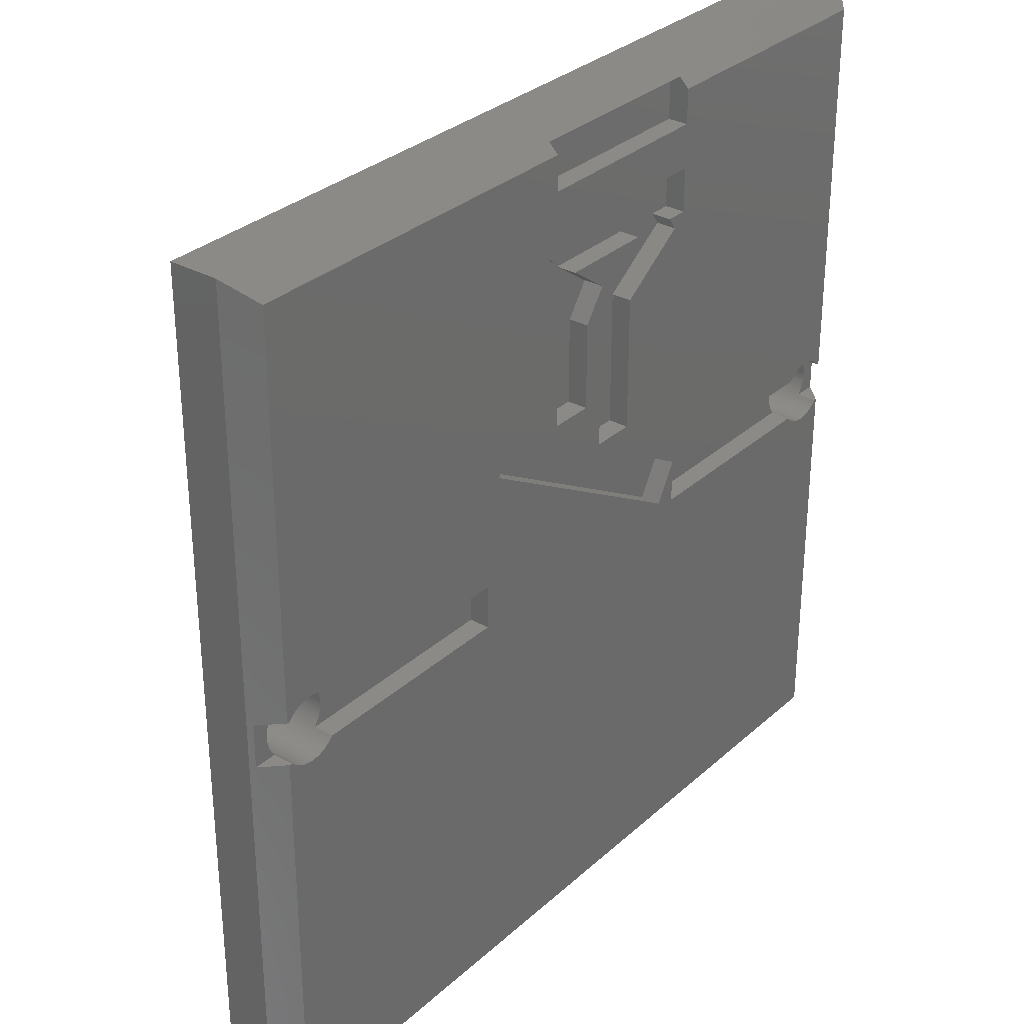
<metadata>
{"format":"stl","ext":"stl","renderer":"f3d","projection":"perspective","resolution":1024,"background":"white","views":[{"elev":31.3,"azim":128.5,"up":"+Y"}]}
</metadata>
<code>
# stl→obj: 452 verts, 918 faces
v 0 30 0.825
v 0 18.88 2.475
v 0 30 2.475
v 0 11.12 2.475
v 0 0 0.825
v 0 0 2.475
v 26.7 7.82 2.475
v 30 0 2.475
v 30 11.12 2.475
v 26.7 3.3 2.475
v 22.18 3.3 2.475
v 18.88 0 2.475
v 3.3 7.82 2.475
v 3.3 3.3 2.475
v 11.12 0 2.475
v 7.82 3.3 2.475
v 30 30 2.475
v 26.7 26.7 2.475
v 30 18.88 2.475
v 22.18 26.7 2.475
v 18.88 30 2.475
v 26.7 22.18 2.475
v 11.12 30 2.475
v 3.3 26.7 2.475
v 7.82 26.7 2.475
v 3.3 22.18 2.475
v 2.936 14.82 2.475
v 2.918 14.73 2.475
v 2.894 14.64 2.475
v 2.862 14.56 2.475
v 2.825 14.48 2.475
v 2.781 14.4 2.475
v 2.73 14.32 2.475
v 2.674 14.25 2.475
v 2.613 14.19 2.475
v 2.547 14.13 2.475
v 2.476 14.07 2.475
v 2.401 14.02 2.475
v 2.322 13.98 2.475
v 2.24 13.94 2.475
v 2.155 13.91 2.475
v 2.068 13.88 2.475
v 1.98 13.86 2.475
v 1.89 13.85 2.475
v 1.8 13.85 2.475
v 1.71 13.85 2.475
v 1.62 13.86 2.475
v 1.532 13.88 2.475
v 1.445 13.91 2.475
v 1.36 13.94 2.475
v 1.278 13.98 2.475
v 1.199 14.02 2.475
v 1.124 14.07 2.475
v 1.053 14.13 2.475
v 0.9868 14.19 2.475
v 0.9255 14.25 2.475
v 0.8696 14.32 2.475
v 0.8195 14.4 2.475
v 0.7753 14.48 2.475
v 0.7375 14.56 2.475
v 0.65 15 2.475
v 0.6535 14.91 2.475
v 0.7063 14.64 2.475
v 0.6818 14.73 2.475
v 0.6642 14.82 2.475
v 29.35 15 2.475
v 29.35 15.09 2.475
v 29.34 15.18 2.475
v 29.32 15.27 2.475
v 29.29 15.36 2.475
v 29.26 15.44 2.475
v 29.22 15.52 2.475
v 29.18 15.6 2.475
v 29.13 15.68 2.475
v 29.07 15.75 2.475
v 29.01 15.81 2.475
v 28.95 15.87 2.475
v 28.88 15.93 2.475
v 28.8 15.98 2.475
v 28.72 16.02 2.475
v 28.64 16.06 2.475
v 28.56 16.09 2.475
v 28.47 16.12 2.475
v 28.38 16.14 2.475
v 28.29 16.15 2.475
v 28.2 16.15 2.475
v 28.11 16.15 2.475
v 28.02 16.14 2.475
v 27.93 16.12 2.475
v 27.84 16.09 2.475
v 27.76 16.06 2.475
v 27.68 16.02 2.475
v 27.6 15.98 2.475
v 27.52 15.93 2.475
v 27.45 15.87 2.475
v 27.39 15.81 2.475
v 2.936 15.18 2.475
v 27.06 15.18 2.475
v 27.08 15.27 2.475
v 27.11 15.36 2.475
v 27.14 15.44 2.475
v 27.18 15.52 2.475
v 27.22 15.6 2.475
v 27.27 15.68 2.475
v 27.33 15.75 2.475
v 29.35 14.91 2.475
v 29.34 14.82 2.475
v 29.32 14.73 2.475
v 29.29 14.64 2.475
v 29.26 14.56 2.475
v 29.22 14.48 2.475
v 29.18 14.4 2.475
v 29.13 14.32 2.475
v 29.07 14.25 2.475
v 29.01 14.19 2.475
v 28.95 14.13 2.475
v 28.88 14.07 2.475
v 28.8 14.02 2.475
v 28.72 13.98 2.475
v 28.64 13.94 2.475
v 28.56 13.91 2.475
v 28.47 13.88 2.475
v 28.38 13.86 2.475
v 28.29 13.85 2.475
v 28.2 13.85 2.475
v 28.11 13.85 2.475
v 28.02 13.86 2.475
v 27.93 13.88 2.475
v 27.84 13.91 2.475
v 27.76 13.94 2.475
v 27.68 13.98 2.475
v 27.6 14.02 2.475
v 27.52 14.07 2.475
v 27.45 14.13 2.475
v 27.39 14.19 2.475
v 27.33 14.25 2.475
v 27.05 15.09 2.475
v 27.27 14.32 2.475
v 27.22 14.4 2.475
v 27.18 14.48 2.475
v 27.14 14.56 2.475
v 27.11 14.64 2.475
v 27.08 14.73 2.475
v 27.06 14.82 2.475
v 2.946 14.91 2.475
v 27.05 14.91 2.475
v 2.95 15 2.475
v 2.946 15.09 2.475
v 27.05 15 2.475
v 2.894 15.36 2.475
v 2.918 15.27 2.475
v 2.862 15.44 2.475
v 2.825 15.52 2.475
v 2.781 15.6 2.475
v 2.73 15.68 2.475
v 2.674 15.75 2.475
v 2.613 15.81 2.475
v 2.547 15.87 2.475
v 2.476 15.93 2.475
v 2.401 15.98 2.475
v 2.322 16.02 2.475
v 2.24 16.06 2.475
v 2.155 16.09 2.475
v 2.068 16.12 2.475
v 1.98 16.14 2.475
v 1.89 16.15 2.475
v 1.8 16.15 2.475
v 1.71 16.15 2.475
v 1.62 16.14 2.475
v 1.532 16.12 2.475
v 1.445 16.09 2.475
v 1.36 16.06 2.475
v 1.278 16.02 2.475
v 1.199 15.98 2.475
v 1.124 15.93 2.475
v 1.053 15.87 2.475
v 0.9868 15.81 2.475
v 0.9255 15.75 2.475
v 0.8696 15.68 2.475
v 0.8195 15.6 2.475
v 0.7753 15.52 2.475
v 0.6535 15.09 2.475
v 0.6642 15.18 2.475
v 0.6818 15.27 2.475
v 0.7063 15.36 2.475
v 0.7375 15.44 2.475
v 30 30 0.825
v 30 0 0.825
v 10.75 14.45 0
v 10 14.25 0
v 10 15.75 0
v 15 20 0
v 14.25 23.33 0
v 15 22.93 0
v 14.25 24 0
v 13.99 23.9 0
v 13.59 23.33 0
v 9.938 26.5 0
v 16.6 28 0
v 16.6 26.5 0
v 9.938 28 0
v 16.5 23.33 0
v 18.66 20.75 0
v 16.5 20 0
v 14.25 18.33 0
v 12.75 18.33 0
v 10.39 24.58 0
v 12.75 22.93 0
v 28.8 14.02 0
v 29.18 14.25 0
v 29.18 0.825 0
v 29.01 14.19 0
v 29.07 14.25 0
v 28.95 14.13 0
v 28.88 14.07 0
v 28.72 13.98 0
v 28.64 13.94 0
v 28.56 13.91 0
v 28.47 13.88 0
v 28.38 13.86 0
v 28.29 13.85 0
v 28.2 13.85 0
v 28.11 13.85 0
v 28.02 13.86 0
v 27.93 13.88 0
v 27.84 13.91 0
v 27.76 13.94 0
v 27.68 13.98 0
v 27.6 14.02 0
v 20 14.25 0
v 27.52 14.07 0
v 27.45 14.13 0
v 27.39 14.19 0
v 27.33 14.25 0
v 20 15.75 0
v 19.41 19.45 0
v 0.825 0.825 0
v 2.401 14.02 0
v 2.613 14.19 0
v 2.672 14.25 0
v 2.547 14.13 0
v 2.476 14.07 0
v 2.322 13.98 0
v 2.24 13.94 0
v 2.155 13.91 0
v 2.068 13.88 0
v 1.98 13.86 0
v 1.89 13.85 0
v 1.8 13.85 0
v 1.71 13.85 0
v 1.62 13.86 0
v 1.532 13.88 0
v 1.445 13.91 0
v 1.36 13.94 0
v 1.278 13.98 0
v 1.199 14.02 0
v 0.825 14.25 0
v 1.124 14.07 0
v 1.053 14.13 0
v 0.9868 14.19 0
v 0.9284 14.25 0
v 29.01 15.81 0
v 29.18 15.75 0
v 29.07 15.75 0
v 28.95 15.87 0
v 28.88 15.93 0
v 28.8 15.98 0
v 29.18 29.18 0
v 28.72 16.02 0
v 28.64 16.06 0
v 28.56 16.09 0
v 28.47 16.12 0
v 28.38 16.14 0
v 28.29 16.15 0
v 28.2 16.15 0
v 28.11 16.15 0
v 28.02 16.14 0
v 27.93 16.12 0
v 27.84 16.09 0
v 27.76 16.06 0
v 27.68 16.02 0
v 27.6 15.98 0
v 27.52 15.93 0
v 27.45 15.87 0
v 27.39 15.81 0
v 27.33 15.75 0
v 17.84 24.68 0
v 16.98 25.91 0
v 16.6 25.65 0
v 16.6 29.18 0
v 15.91 23.33 0
v 12.41 25 0
v 15.68 25 0
v 9.938 25 0
v 10.69 25 0
v 2.547 15.87 0
v 0.825 29.18 0
v 2.613 15.81 0
v 2.672 15.75 0
v 2.476 15.93 0
v 2.401 15.98 0
v 2.322 16.02 0
v 2.24 16.06 0
v 2.155 16.09 0
v 2.068 16.12 0
v 1.98 16.14 0
v 1.89 16.15 0
v 1.8 16.15 0
v 1.71 16.15 0
v 1.62 16.14 0
v 1.532 16.12 0
v 1.445 16.09 0
v 1.36 16.06 0
v 1.278 16.02 0
v 1.199 15.98 0
v 0.825 15.75 0
v 1.124 15.93 0
v 1.053 15.87 0
v 0.9868 15.81 0
v 0.9284 15.75 0
v 9.938 29.18 0
v 3.3 7.82 6
v 3.3 3.3 6
v 3.3 26.7 6
v 3.3 22.18 6
v 26.7 7.82 6
v 22.18 3.3 6
v 26.7 3.3 6
v 7.82 3.3 6
v 26.7 26.7 6
v 22.18 26.7 6
v 26.7 22.18 6
v 7.82 26.7 6
v 0.135 14.25 0.69
v 0.135 15.75 0.69
v 29.86 14.25 0.69
v 29.86 15.75 0.69
v 9.938 29.5 0.325
v 16.6 29.5 0.325
v 2.95 15 0.69
v 2.946 15.09 0.69
v 0.9284 15.75 0.69
v 0.9255 15.75 0.69
v 2.862 15.44 0.69
v 2.825 15.52 0.69
v 0.7375 15.44 0.69
v 0.7063 15.36 0.69
v 2.894 14.64 0.69
v 2.918 14.73 0.69
v 0.6818 14.73 0.69
v 0.7063 14.64 0.69
v 2.936 15.18 0.69
v 2.918 15.27 0.69
v 2.894 15.36 0.69
v 2.781 15.6 0.69
v 2.73 15.68 0.69
v 0.6818 15.27 0.69
v 0.6642 15.18 0.69
v 0.8195 15.6 0.69
v 0.7753 15.52 0.69
v 0.8696 15.68 0.69
v 0.6535 15.09 0.69
v 2.781 14.4 0.69
v 2.825 14.48 0.69
v 2.674 14.25 0.69
v 2.73 14.32 0.69
v 2.862 14.56 0.69
v 0.7753 14.48 0.69
v 0.8195 14.4 0.69
v 0.7375 14.56 0.69
v 0.6535 14.91 0.69
v 0.6642 14.82 0.69
v 2.674 15.75 0.69
v 2.672 15.75 0.69
v 0.65 15 0.69
v 2.672 14.25 0.69
v 2.936 14.82 0.69
v 2.946 14.91 0.69
v 0.8696 14.32 0.69
v 0.9255 14.25 0.69
v 0.9284 14.25 0.69
v 29.35 15 0.69
v 29.35 15.09 0.69
v 27.05 15.09 0.69
v 27.05 15 0.69
v 29.26 15.44 0.69
v 29.22 15.52 0.69
v 27.18 15.52 0.69
v 27.14 15.44 0.69
v 29.29 14.64 0.69
v 29.32 14.73 0.69
v 29.32 15.27 0.69
v 29.29 15.36 0.69
v 29.34 15.18 0.69
v 29.18 15.6 0.69
v 29.13 15.68 0.69
v 27.08 15.27 0.69
v 27.06 15.18 0.69
v 27.27 15.68 0.69
v 27.22 15.6 0.69
v 27.11 15.36 0.69
v 29.07 14.25 0.69
v 27.14 14.56 0.69
v 27.18 14.48 0.69
v 27.22 14.4 0.69
v 27.27 14.32 0.69
v 29.07 15.75 0.69
v 27.33 15.75 0.69
v 29.35 14.91 0.69
v 29.13 14.32 0.69
v 29.22 14.48 0.69
v 29.26 14.56 0.69
v 29.34 14.82 0.69
v 27.33 14.25 0.69
v 27.11 14.64 0.69
v 27.05 14.91 0.69
v 29.18 14.4 0.69
v 27.06 14.82 0.69
v 27.08 14.73 0.69
v 10 14.25 0.69
v 10 15.75 0.69
v 20 14.25 0.69
v 20 15.75 0.69
v 18.66 20.75 0.69
v 10.75 14.45 0.69
v 19.41 19.45 0.69
v 12.75 18.33 0.69
v 12.75 22.93 0.69
v 14.25 23.33 0.69
v 14.25 18.33 0.69
v 13.59 23.33 0.69
v 12.41 25 0.69
v 13.99 23.9 0.69
v 10.39 24.58 0.69
v 10.69 25 0.69
v 17.84 24.68 0.69
v 16.6 25.65 0.69
v 16.98 25.91 0.69
v 15.68 25 0.69
v 15.91 23.33 0.69
v 16.6 26.5 0.69
v 9.938 26.5 0.69
v 9.938 25 0.69
v 16.5 20 0.69
v 16.5 23.33 0.69
v 15 22.93 0.69
v 15 20 0.69
v 14.25 24 0.69
v 9.938 29.5 0.69
v 9.938 28 0.69
v 16.6 29.5 0.69
v 16.6 28 0.69
f 1 2 3
f 1 4 2
f 5 4 1
f 4 5 6
f 7 8 9
f 10 8 7
f 11 8 10
f 8 11 12
f 13 4 14
f 14 15 16
f 14 6 15
f 6 14 4
f 17 18 19
f 17 20 18
f 20 17 21
f 19 18 22
f 23 24 25
f 3 24 23
f 3 26 24
f 26 3 2
f 11 27 16
f 28 16 27
f 29 16 28
f 16 29 13
f 30 13 29
f 31 13 30
f 32 13 31
f 33 13 32
f 34 13 33
f 35 13 34
f 36 13 35
f 37 13 36
f 38 13 37
f 39 13 38
f 40 13 39
f 41 13 40
f 4 41 42
f 4 42 43
f 4 43 44
f 4 44 45
f 4 45 46
f 4 46 47
f 4 47 48
f 4 48 49
f 4 49 50
f 4 50 51
f 4 51 52
f 4 52 53
f 4 53 54
f 4 54 55
f 4 55 56
f 4 56 57
f 4 57 58
f 4 58 59
f 4 59 60
f 4 61 2
f 61 4 62
f 41 4 13
f 63 4 60
f 64 4 63
f 65 4 64
f 62 4 65
f 19 66 9
f 19 67 66
f 19 68 67
f 19 69 68
f 19 70 69
f 19 71 70
f 19 72 71
f 19 73 72
f 19 74 73
f 19 75 74
f 19 76 75
f 19 77 76
f 19 78 77
f 19 79 78
f 19 80 79
f 19 81 80
f 19 82 81
f 19 83 82
f 19 84 83
f 19 85 84
f 19 86 85
f 19 87 86
f 19 88 87
f 19 89 88
f 19 90 89
f 22 90 19
f 90 22 91
f 91 22 92
f 92 22 93
f 93 22 94
f 94 22 95
f 95 22 96
f 97 98 20
f 99 20 98
f 100 20 99
f 20 100 22
f 101 22 100
f 102 22 101
f 103 22 102
f 104 22 103
f 105 22 104
f 96 22 105
f 106 9 66
f 107 9 106
f 108 9 107
f 109 9 108
f 110 9 109
f 111 9 110
f 112 9 111
f 113 9 112
f 114 9 113
f 115 9 114
f 116 9 115
f 117 9 116
f 118 9 117
f 119 9 118
f 120 9 119
f 121 9 120
f 122 9 121
f 123 9 122
f 124 9 123
f 125 9 124
f 126 9 125
f 127 9 126
f 128 9 127
f 129 9 128
f 7 129 130
f 7 130 131
f 7 131 132
f 7 132 133
f 7 133 134
f 7 134 135
f 7 135 136
f 98 97 137
f 129 7 9
f 138 7 136
f 139 7 138
f 140 7 139
f 141 7 140
f 142 7 141
f 11 142 143
f 11 143 144
f 145 146 147
f 148 137 97
f 137 148 149
f 146 145 144
f 25 20 21
f 97 20 25
f 25 21 23
f 149 147 146
f 12 16 15
f 27 144 145
f 150 25 26
f 142 11 7
f 144 27 11
f 11 16 12
f 147 149 148
f 25 151 97
f 25 150 151
f 26 152 150
f 26 153 152
f 26 154 153
f 26 155 154
f 26 156 155
f 26 157 156
f 26 158 157
f 26 159 158
f 26 160 159
f 26 161 160
f 26 162 161
f 26 163 162
f 2 163 26
f 163 2 164
f 164 2 165
f 165 2 166
f 166 2 167
f 167 2 168
f 168 2 169
f 169 2 170
f 170 2 171
f 171 2 172
f 172 2 173
f 173 2 174
f 174 2 175
f 175 2 176
f 176 2 177
f 177 2 178
f 178 2 179
f 179 2 180
f 180 2 181
f 182 2 61
f 183 2 182
f 184 2 183
f 185 2 184
f 186 2 185
f 181 2 186
f 19 187 17
f 9 187 19
f 188 9 8
f 9 188 187
f 187 21 17
f 21 187 23
f 1 23 187
f 23 1 3
f 189 190 191
f 192 193 194
f 193 195 194
f 193 196 195
f 196 193 197
f 198 199 200
f 199 198 201
f 202 203 204
f 193 192 205
f 204 205 192
f 203 205 204
f 206 207 208
f 206 191 207
f 205 191 206
f 191 205 203
f 209 210 211
f 210 212 213
f 210 214 212
f 210 215 214
f 210 209 215
f 211 216 209
f 211 217 216
f 211 218 217
f 211 219 218
f 211 220 219
f 211 221 220
f 211 222 221
f 211 223 222
f 211 224 223
f 211 225 224
f 211 226 225
f 211 227 226
f 211 228 227
f 211 229 228
f 230 229 211
f 229 230 231
f 231 230 232
f 232 230 233
f 233 230 234
f 189 235 230
f 235 189 236
f 211 189 230
f 237 189 211
f 189 237 190
f 238 190 237
f 190 239 240
f 190 241 239
f 190 242 241
f 190 238 242
f 238 237 243
f 243 237 244
f 244 237 245
f 245 237 246
f 246 237 247
f 247 237 248
f 248 237 249
f 249 237 250
f 250 237 251
f 251 237 252
f 252 237 253
f 253 237 254
f 254 237 255
f 237 256 255
f 257 256 237
f 256 257 258
f 258 257 259
f 259 257 260
f 260 257 261
f 262 263 264
f 265 263 262
f 266 263 265
f 267 263 266
f 263 267 268
f 269 268 267
f 270 268 269
f 271 268 270
f 272 268 271
f 273 268 272
f 274 268 273
f 275 268 274
f 276 268 275
f 277 268 276
f 278 268 277
f 279 268 278
f 236 279 280
f 236 280 281
f 236 281 282
f 236 282 283
f 236 283 284
f 236 284 285
f 236 285 286
f 236 286 235
f 279 236 268
f 203 268 236
f 287 268 203
f 199 287 288
f 200 288 289
f 199 288 200
f 287 199 268
f 268 199 290
f 203 202 287
f 287 202 291
f 292 195 196
f 195 292 293
f 207 294 295
f 296 207 191
f 297 198 294
f 198 297 201
f 298 191 299
f 296 191 298
f 207 296 294
f 300 294 296
f 301 294 300
f 302 294 301
f 303 294 302
f 304 294 303
f 305 294 304
f 294 305 297
f 297 305 306
f 297 306 307
f 297 307 308
f 297 308 309
f 297 309 310
f 297 310 311
f 297 311 312
f 297 312 313
f 297 313 314
f 297 314 315
f 316 315 317
f 316 317 318
f 316 318 319
f 316 319 320
f 315 316 297
f 201 297 321
f 5 15 6
f 15 5 12
f 12 188 8
f 188 12 5
f 14 322 13
f 322 14 323
f 26 324 24
f 324 26 325
f 326 327 328
f 322 323 329
f 330 331 332
f 324 325 333
f 328 7 326
f 7 328 10
f 332 18 330
f 18 332 22
f 18 331 330
f 331 18 20
f 25 324 333
f 324 25 24
f 11 328 327
f 328 11 10
f 14 329 323
f 329 14 16
f 22 331 20
f 331 22 332
f 325 25 333
f 25 325 26
f 329 13 322
f 13 329 16
f 7 327 326
f 327 7 11
f 237 188 5
f 188 237 211
f 257 237 334
f 335 297 316
f 297 335 1
f 334 1 335
f 334 5 1
f 5 334 237
f 188 336 187
f 211 336 188
f 336 211 210
f 337 187 336
f 268 337 263
f 337 268 187
f 321 297 338
f 339 268 290
f 268 339 187
f 1 339 338
f 339 1 187
f 1 338 297
f 340 148 341
f 148 340 147
f 309 167 168
f 167 309 308
f 296 157 158
f 157 296 298
f 177 342 319
f 178 342 177
f 342 178 343
f 319 342 320
f 314 172 173
f 172 314 313
f 344 153 345
f 153 344 152
f 304 162 163
f 162 304 303
f 301 159 160
f 159 301 300
f 185 346 186
f 346 185 347
f 312 170 171
f 170 312 311
f 348 28 349
f 28 348 29
f 63 350 64
f 350 63 351
f 352 151 353
f 151 352 97
f 341 97 352
f 97 341 148
f 353 150 354
f 150 353 151
f 355 155 356
f 155 355 154
f 345 154 355
f 154 345 153
f 307 165 166
f 165 307 306
f 308 166 167
f 166 308 307
f 302 160 161
f 160 302 301
f 300 158 159
f 158 300 296
f 183 357 184
f 357 183 358
f 181 359 180
f 359 181 360
f 179 343 178
f 343 179 361
f 186 360 181
f 360 186 346
f 184 347 185
f 347 184 357
f 182 358 183
f 358 182 362
f 317 174 175
f 174 317 315
f 315 173 174
f 173 315 314
f 313 171 172
f 171 313 312
f 311 169 170
f 169 311 310
f 245 42 41
f 42 245 246
f 247 44 43
f 44 247 248
f 244 41 40
f 41 244 245
f 238 39 38
f 39 238 243
f 363 31 364
f 31 363 32
f 365 33 366
f 33 365 34
f 364 30 367
f 30 364 31
f 250 47 46
f 47 250 251
f 255 52 51
f 52 255 256
f 258 54 53
f 54 258 259
f 254 51 50
f 51 254 255
f 252 49 48
f 49 252 253
f 249 46 45
f 46 249 250
f 58 368 59
f 368 58 369
f 60 351 63
f 351 60 370
f 65 371 62
f 371 65 372
f 354 152 344
f 152 354 150
f 356 156 373
f 156 356 155
f 374 298 299
f 298 374 157
f 156 374 373
f 374 156 157
f 306 164 165
f 164 306 305
f 305 163 164
f 163 305 304
f 303 161 162
f 161 303 302
f 180 361 179
f 361 180 359
f 61 362 182
f 362 61 375
f 318 175 176
f 175 318 317
f 319 176 177
f 176 319 318
f 310 168 169
f 168 310 309
f 246 43 42
f 43 246 247
f 243 40 39
f 40 243 244
f 241 37 36
f 37 241 242
f 240 239 376
f 376 34 365
f 35 376 239
f 376 35 34
f 242 38 37
f 38 242 238
f 366 32 363
f 32 366 33
f 367 29 348
f 29 367 30
f 349 27 377
f 27 349 28
f 377 145 378
f 145 377 27
f 256 53 52
f 53 256 258
f 253 50 49
f 50 253 254
f 251 48 47
f 48 251 252
f 248 45 44
f 45 248 249
f 57 369 58
f 369 57 379
f 56 379 57
f 379 56 380
f 259 55 54
f 55 259 260
f 59 370 60
f 370 59 368
f 64 372 65
f 372 64 350
f 62 375 61
f 375 62 371
f 239 36 35
f 36 239 241
f 378 147 340
f 147 378 145
f 56 381 380
f 55 381 56
f 260 381 55
f 381 260 261
f 382 67 383
f 67 382 66
f 149 384 137
f 384 149 385
f 276 86 87
f 86 276 275
f 221 125 124
f 125 221 222
f 265 76 77
f 76 265 262
f 285 95 96
f 95 285 284
f 281 91 92
f 91 281 280
f 386 72 387
f 72 386 71
f 271 81 82
f 81 271 270
f 269 79 80
f 79 269 267
f 101 388 102
f 388 101 389
f 279 89 90
f 89 279 278
f 390 108 391
f 108 390 109
f 218 122 121
f 122 218 219
f 392 70 393
f 70 392 69
f 383 68 394
f 68 383 67
f 393 71 386
f 71 393 70
f 395 74 396
f 74 395 73
f 387 73 395
f 73 387 72
f 274 84 85
f 84 274 273
f 272 82 83
f 82 272 271
f 275 85 86
f 85 275 274
f 270 80 81
f 80 270 269
f 266 77 78
f 77 266 265
f 98 397 99
f 397 98 398
f 103 399 104
f 399 103 400
f 102 400 103
f 400 102 388
f 100 389 101
f 389 100 401
f 137 398 98
f 398 137 384
f 283 93 94
f 93 283 282
f 282 92 93
f 92 282 281
f 284 94 95
f 94 284 283
f 280 90 91
f 90 280 279
f 277 87 88
f 87 277 276
f 213 212 402
f 402 114 402
f 115 402 212
f 402 115 114
f 140 403 141
f 403 140 404
f 138 405 139
f 405 138 406
f 394 69 392
f 69 394 68
f 396 75 407
f 75 396 74
f 407 262 264
f 262 407 76
f 75 407 407
f 407 75 76
f 273 83 84
f 83 273 272
f 267 78 79
f 78 267 266
f 104 408 105
f 408 104 399
f 96 408 285
f 105 408 96
f 408 105 408
f 285 408 286
f 99 401 100
f 401 99 397
f 278 88 89
f 88 278 277
f 409 66 382
f 66 409 106
f 402 113 410
f 113 402 114
f 209 119 118
f 119 209 216
f 411 110 412
f 110 411 111
f 391 107 413
f 107 391 108
f 413 106 409
f 106 413 107
f 136 406 138
f 406 136 414
f 141 415 142
f 415 141 403
f 146 385 149
f 385 146 416
f 216 120 119
f 120 216 217
f 217 121 120
f 121 217 218
f 410 112 417
f 112 410 113
f 417 111 411
f 111 417 112
f 214 117 116
f 117 214 215
f 412 109 390
f 109 412 110
f 226 130 129
f 130 226 227
f 139 404 140
f 404 139 405
f 136 414 414
f 135 414 136
f 233 414 135
f 414 233 234
f 144 416 146
f 416 144 418
f 219 123 122
f 123 219 220
f 220 124 123
f 124 220 221
f 212 116 115
f 116 212 214
f 227 131 130
f 131 227 228
f 223 127 126
f 127 223 224
f 222 126 125
f 126 222 223
f 142 419 143
f 419 142 415
f 143 418 144
f 418 143 419
f 215 118 117
f 118 215 209
f 229 133 132
f 133 229 231
f 228 132 131
f 132 228 229
f 225 129 128
f 129 225 226
f 231 134 133
f 134 231 232
f 232 135 134
f 135 232 233
f 224 128 127
f 128 224 225
f 420 340 421
f 420 378 340
f 420 377 378
f 420 349 377
f 420 348 349
f 420 367 348
f 420 364 367
f 420 363 364
f 420 366 363
f 420 365 366
f 365 420 376
f 341 421 340
f 352 421 341
f 353 421 352
f 354 421 353
f 344 421 354
f 345 421 344
f 355 421 345
f 356 421 355
f 373 421 356
f 421 373 374
f 371 334 375
f 372 334 371
f 350 334 372
f 351 334 350
f 370 334 351
f 368 334 370
f 369 334 368
f 379 334 369
f 380 334 379
f 334 380 381
f 335 375 334
f 375 335 362
f 362 335 358
f 358 335 357
f 357 335 347
f 347 335 346
f 343 335 342
f 361 335 343
f 359 335 361
f 360 335 359
f 346 335 360
f 190 421 191
f 421 190 420
f 299 421 374
f 421 299 191
f 316 342 335
f 342 316 320
f 190 376 420
f 376 190 240
f 257 381 261
f 381 257 334
f 422 235 423
f 235 422 230
f 416 422 385
f 418 422 416
f 419 422 418
f 415 422 419
f 403 422 415
f 404 422 403
f 405 422 404
f 406 422 405
f 414 422 406
f 422 414 414
f 423 385 422
f 385 423 384
f 384 423 398
f 398 423 397
f 397 423 401
f 401 423 389
f 389 423 388
f 388 423 400
f 400 423 399
f 399 423 408
f 408 423 408
f 336 382 337
f 336 409 382
f 336 413 409
f 336 391 413
f 336 390 391
f 336 412 390
f 336 411 412
f 336 417 411
f 336 410 417
f 336 402 410
f 402 336 402
f 383 337 382
f 394 337 383
f 392 337 394
f 393 337 392
f 386 337 393
f 387 337 386
f 395 337 387
f 396 337 395
f 407 337 396
f 337 407 407
f 235 408 423
f 408 235 286
f 263 407 264
f 407 263 337
f 234 422 414
f 422 234 230
f 210 402 336
f 402 210 213
f 191 424 421
f 424 191 203
f 425 424 426
f 424 425 421
f 236 425 426
f 425 236 189
f 236 424 203
f 424 236 426
f 425 191 421
f 191 425 189
f 427 208 428
f 208 427 206
f 428 429 430
f 428 430 427
f 429 428 431
f 432 431 428
f 431 432 433
f 434 432 428
f 432 434 435
f 436 437 438
f 439 436 440
f 436 439 437
f 437 439 441
f 432 441 439
f 442 432 435
f 442 435 443
f 432 442 441
f 444 440 445
f 446 444 447
f 444 446 440
f 448 440 446
f 440 448 439
f 205 429 193
f 429 205 430
f 205 427 430
f 427 205 206
f 197 429 431
f 429 197 193
f 447 194 446
f 194 447 192
f 204 445 202
f 445 204 444
f 291 445 440
f 445 291 202
f 204 447 444
f 447 204 192
f 292 433 432
f 433 292 196
f 434 295 435
f 295 434 207
f 208 434 428
f 434 208 207
f 197 433 196
f 433 197 431
f 195 439 448
f 439 195 293
f 289 438 437
f 438 289 288
f 287 440 436
f 440 287 291
f 446 195 448
f 195 446 194
f 287 438 288
f 438 287 436
f 443 198 442
f 198 443 294
f 289 441 200
f 441 289 437
f 198 441 442
f 441 198 200
f 295 443 435
f 443 295 294
f 293 432 439
f 432 293 292
f 449 321 338
f 450 321 449
f 321 450 201
f 450 451 452
f 451 450 449
f 290 451 339
f 452 290 199
f 290 452 451
f 199 450 452
f 450 199 201
f 338 451 449
f 451 338 339

</code>
